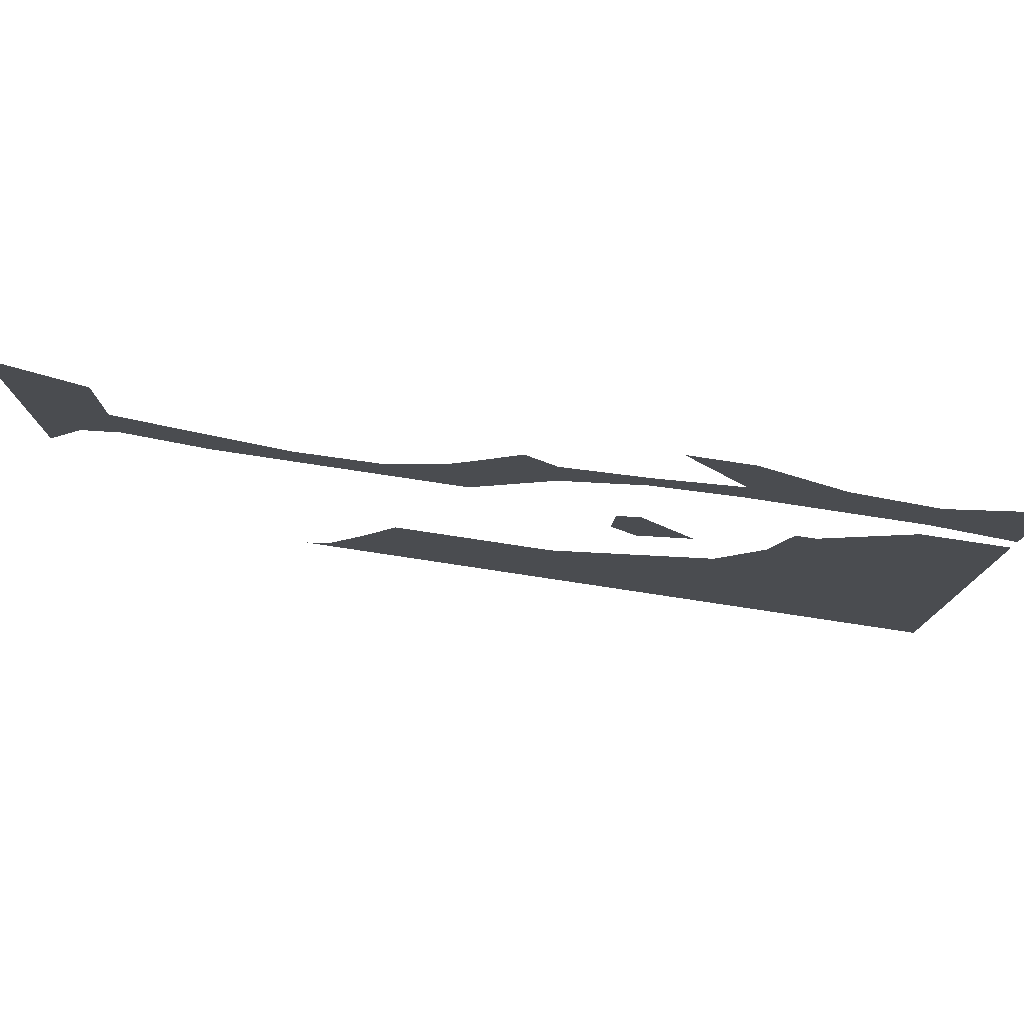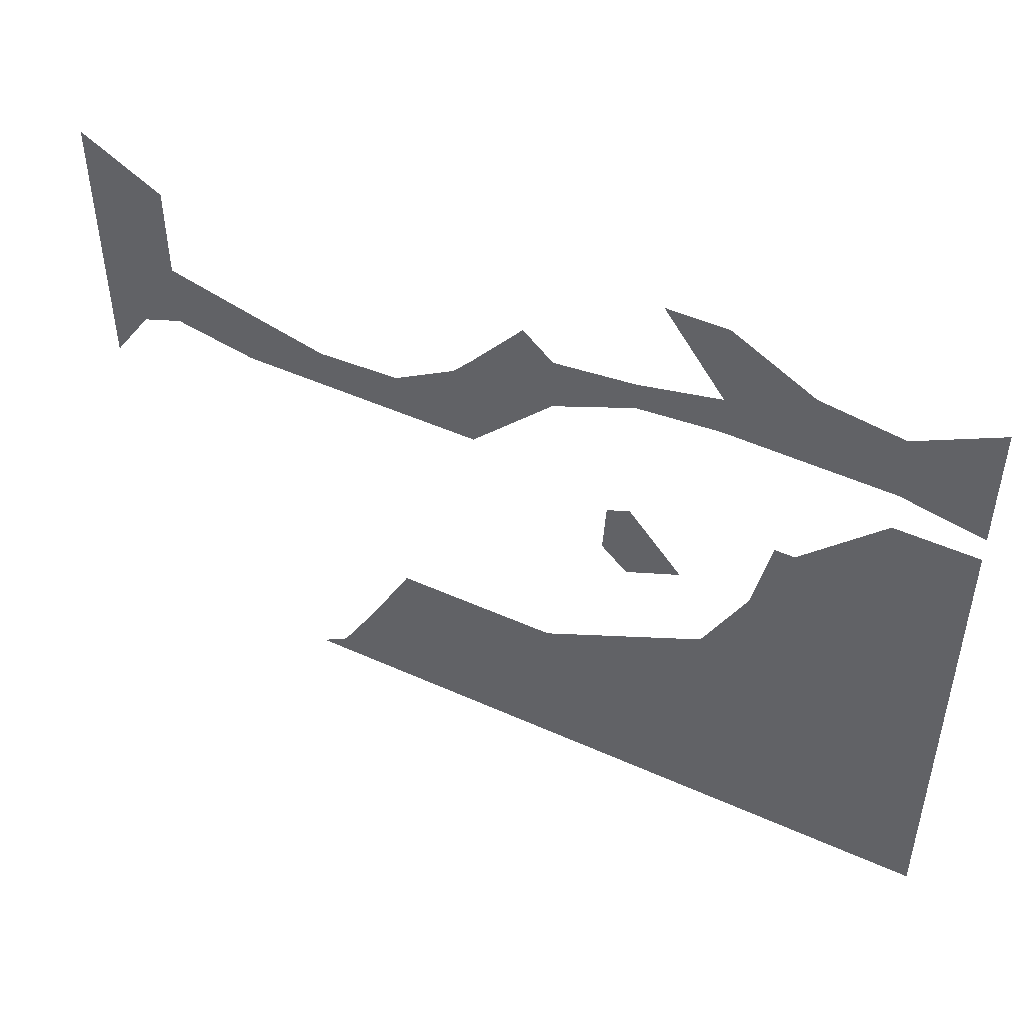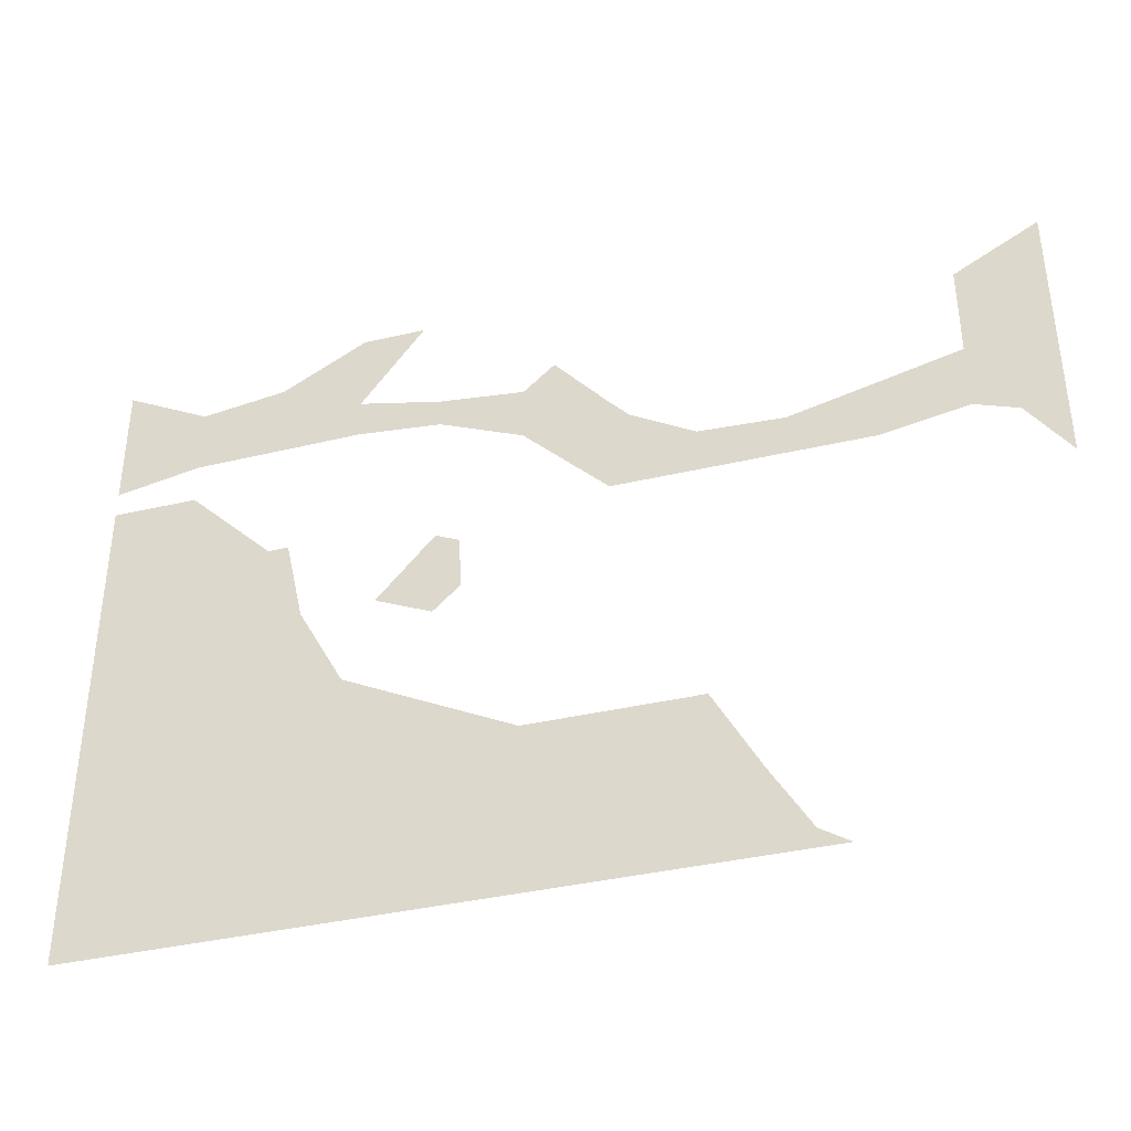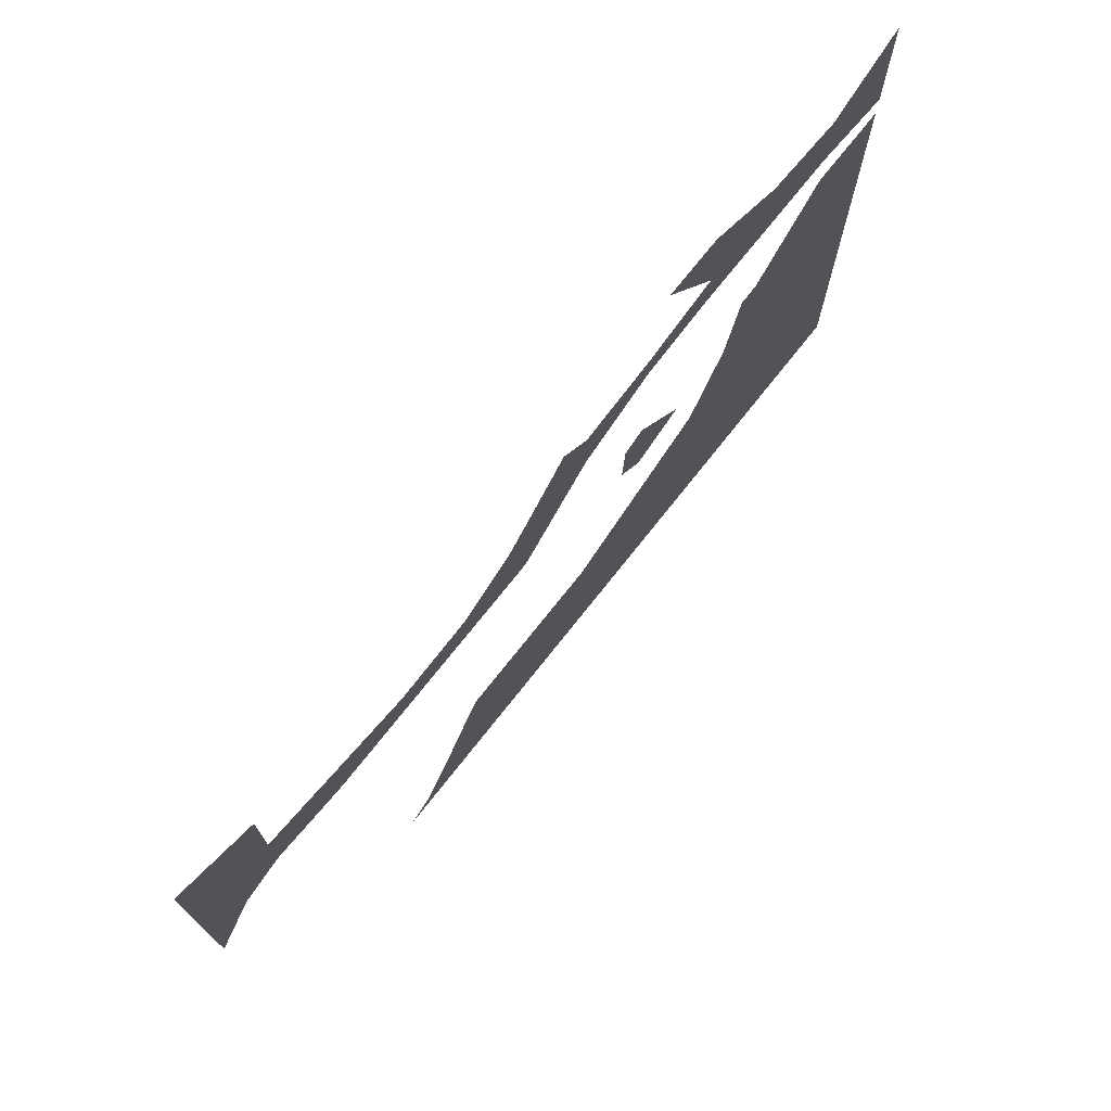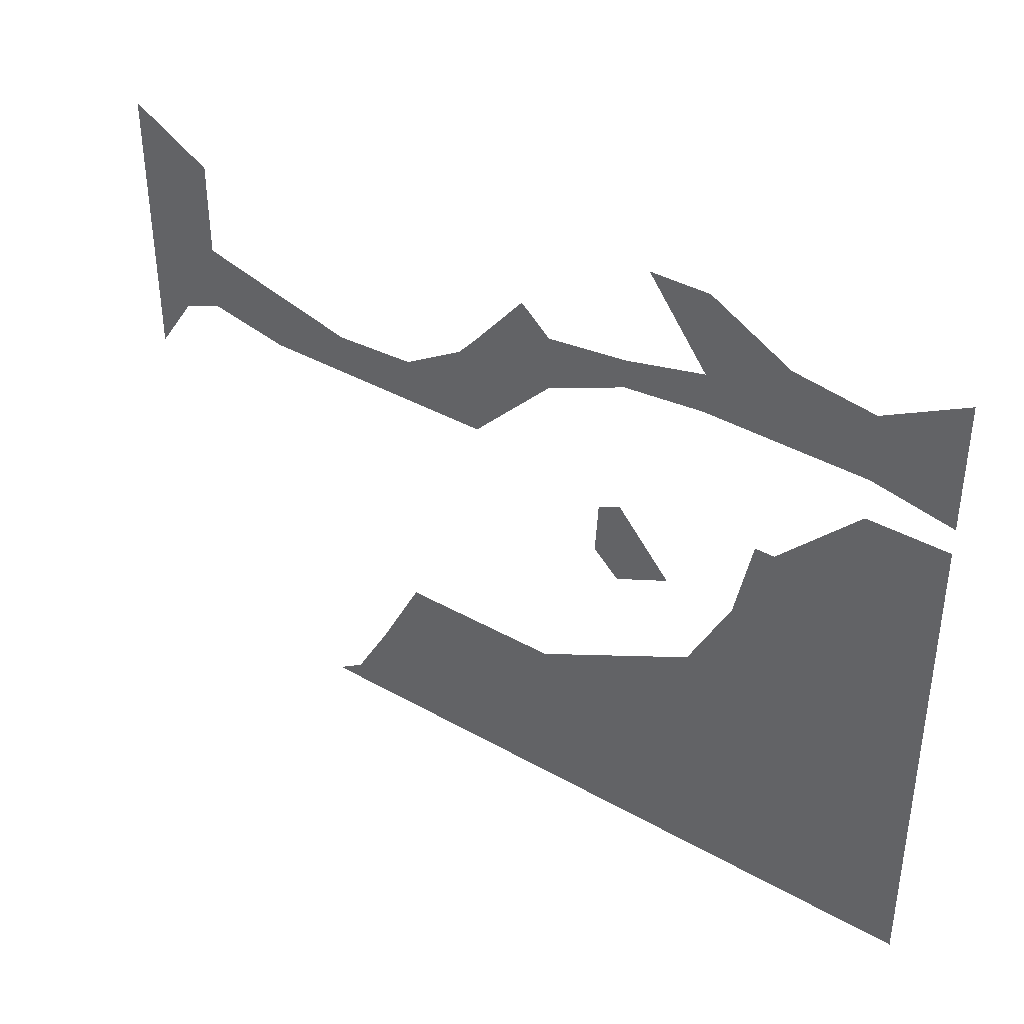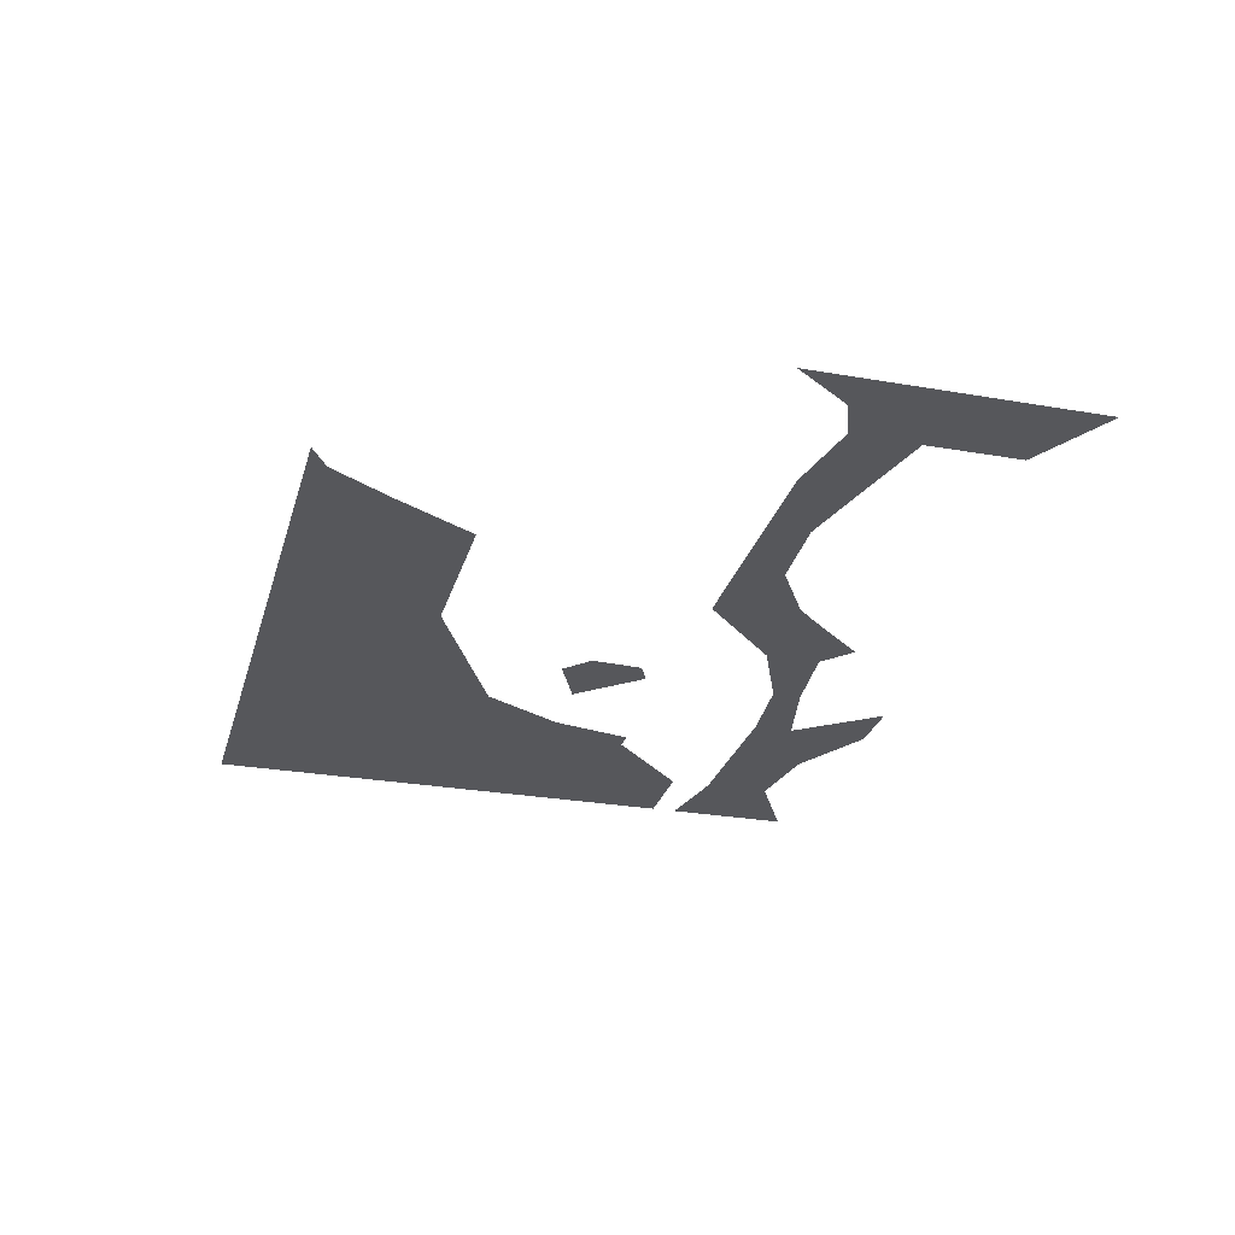
<metadata>
{"format":"obj","ext":"obj","renderer":"f3d","projection":"perspective","resolution":1024,"background":"white","views":[{"elev":78.0,"azim":8.6,"up":"+Z"},{"elev":47.8,"azim":26.9,"up":"+Z"},{"elev":-38.9,"azim":-163.7,"up":"+Z"},{"elev":73.3,"azim":-51.7,"up":"+Z"},{"elev":38.5,"azim":35.6,"up":"+Z"},{"elev":-27.3,"azim":-105.1,"up":"+Y"}]}
</metadata>
<code>
o Plane.001
v 50 0 -50
v -50 0 -4.545
v -50 0 4.545
v -50 0 13.64
v 50 0 13.64
v 50 0 4.545
v 50 0 -4.545
v 50 0 -13.64
v 50 0 -22.73
v 50 0 -31.82
v 50 0 -40.91
v 40.91 0 -50
v 31.82 0 -50
v 22.73 0 -50
v 13.64 0 -50
v 4.545 0 -50
v -4.545 0 -50
v -13.64 0 -50
v -22.73 0 -50
v -40.91 0 13.64
v -40.91 0 4.545
v -31.82 0 -4.545
v -22.73 0 -4.545
v -13.64 0 -4.545
v -13.64 0 -31.82
v -13.64 0 -40.91
v -4.545 0 4.545
v -4.545 0 -4.545
v -4.545 0 -31.82
v -4.545 0 -40.91
v 4.545 0 4.545
v 4.545 0 -31.82
v 4.545 0 -40.91
v 13.64 0 -13.64
v 13.64 0 -31.82
v 13.64 0 -40.91
v 22.73 0 22.73
v 22.73 0 13.64
v 22.73 0 -22.73
v 22.73 0 -31.82
v 22.73 0 -40.91
v 31.82 0 13.64
v 31.82 0 -4.545
v 31.82 0 -13.64
v 31.82 0 -22.73
v 31.82 0 -31.82
v 31.82 0 -40.91
v 40.91 0 13.64
v 40.91 0 4.545
v 40.91 0 -4.545
v 40.91 0 -13.64
v 40.91 0 -22.73
v 40.91 0 -31.82
v 40.91 0 -40.91
v 22.73 0 9.261
v -13.64 0 0.4786
v 50 0 7.363
v 1.2 0 13.64
v -50 0 4.553
v 13.64 0 8.403
v -22.73 0 0.0577
v 15.97 0 22.73
v -45.55 0 -4.545
v -31.82 0 2.276
v 40.91 0 16.46
v 40.91 0 9.075
v 31.82 0 17.74
v -4.545 0 6.946
v -40.91 0 -2.841
v -6.736 0 4.545
v 31.82 0 9.157
v -50 0 -10.9
v 50 0 21.25
v -22.73 0 -48
v -25.84 0 -50
v 29.62 0 -4.545
v 13.64 0 -6.666
v -18.55 0 -40.91
v 10.73 0 -13.64
v 19.73 0 -13.64
v 27.61 0 -13.64
v 13.64 0 -16.36
v 11.08 0 -7.845
v -50 0 19.97
v -40.91 0 14.94
v 25.48 0 -17.6
v 4.545 0 10.63
v 13.64 0 11.63
v 13.64 0 -27.27
f 54 11 1 12
f 26 30 17 18
f 30 33 16 17
f 33 36 15 16
f 36 41 14 15
f 41 47 13 14
f 47 54 12 13
f 4 20 21 59
f 3 21 69 63 2
f 2 63 72
f 25 29 30 26
f 27 31 28
f 29 32 33 30
f 32 35 36 33
f 34 80 82
f 35 40 41 36
f 38 42 71 55
f 39 45 46 40
f 40 46 47 41
f 42 48 66 71
f 43 50 51 44
f 44 51 52 45
f 45 52 53 46
f 46 53 54 47
f 48 5 57 66
f 49 6 7 50
f 50 7 8 51
f 51 8 9 52
f 52 9 10 53
f 53 10 11 54
f 70 68 27
f 64 22 69 21
f 68 58 87 31 27
f 64 61 23 22
f 67 42 38 37
f 61 56 24 23
f 67 65 48 42
f 59 21 3
f 56 70 27 28 24
f 65 73 5 48
f 39 86 81 44 45
f 79 83 77 34
f 75 74 19
f 78 25 26
f 77 80 34
f 81 76 43 44
f 82 79 34
f 74 78 26 18 19
f 84 85 20 4
f 88 38 55 60
f 87 88 60 31
f 38 62 37
f 43 49 50
f 89 39 40 35
f 32 89 35

</code>
